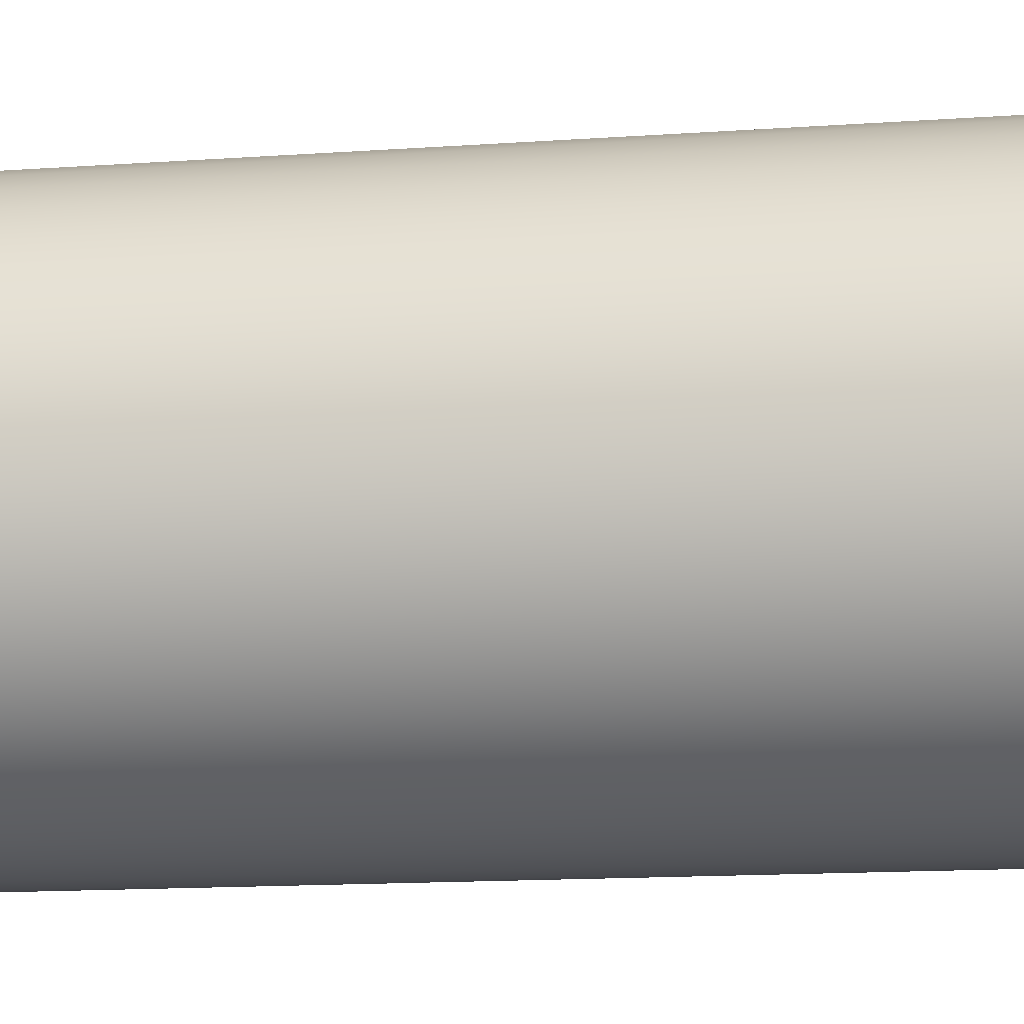
<metadata>
{"format":"obj","ext":"obj","renderer":"f3d","projection":"perspective","resolution":1024,"background":"white","views":[{"elev":-14.0,"azim":99.1,"up":"+Z"}]}
</metadata>
<code>
v -0.07 -0.02 -8.573e-18
v -0.06922 -0.02 0.01043
v -0.06689 -0.02 0.02063
v -0.06307 -0.02 0.03037
v -0.05784 -0.02 0.03943
v -0.05131 -0.02 0.04761
v -0.04364 -0.02 0.05473
v -0.035 -0.02 0.06062
v -0.02557 -0.02 0.06516
v -0.01558 -0.02 0.06824
v -0.005231 -0.02 0.0698
v 0.005231 -0.02 0.0698
v 0.01558 -0.02 0.06824
v 0.02557 -0.02 0.06516
v 0.035 -0.02 0.06062
v 0.04364 -0.02 0.05473
v 0.05131 -0.02 0.04761
v 0.05784 -0.02 0.03943
v 0.06307 -0.02 0.03037
v 0.06689 -0.02 0.02063
v 0.06922 -0.02 0.01043
v 0.07 -0.02 0
v 0.06922 -0.02 -0.01043
v 0.06689 -0.02 -0.02063
v 0.06307 -0.02 -0.03037
v 0.05784 -0.02 -0.03943
v 0.05131 -0.02 -0.04761
v 0.04364 -0.02 -0.05473
v 0.035 -0.02 -0.06062
v 0.02557 -0.02 -0.06516
v 0.01558 -0.02 -0.06824
v 0.005231 -0.02 -0.0698
v -0.005231 -0.02 -0.0698
v -0.01558 -0.02 -0.06824
v -0.02557 -0.02 -0.06516
v -0.035 -0.02 -0.06062
v -0.04364 -0.02 -0.05473
v -0.05131 -0.02 -0.04761
v -0.05784 -0.02 -0.03943
v -0.06307 -0.02 -0.03037
v -0.06689 -0.02 -0.02063
v -0.06922 -0.02 -0.01043
v -0.07 0 -8.573e-18
v -0.06922 0 -0.01043
v -0.06689 0 -0.02063
v -0.06307 0 -0.03037
v -0.05784 0 -0.03943
v -0.05131 0 -0.04761
v -0.04364 0 -0.05473
v -0.035 0 -0.06062
v -0.02557 0 -0.06516
v -0.01558 0 -0.06824
v -0.005231 0 -0.0698
v 0.005231 0 -0.0698
v 0.01558 0 -0.06824
v 0.02557 0 -0.06516
v 0.035 0 -0.06062
v 0.04364 0 -0.05473
v 0.05131 0 -0.04761
v 0.05784 0 -0.03943
v 0.06307 0 -0.03037
v 0.06689 0 -0.02063
v 0.06922 0 -0.01043
v 0.07 0 0
v 0.06922 0 0.01043
v 0.06689 0 0.02063
v 0.06307 0 0.03037
v 0.05784 0 0.03943
v 0.05131 0 0.04761
v 0.04364 0 0.05473
v 0.035 0 0.06062
v 0.02557 0 0.06516
v 0.01558 0 0.06824
v 0.005231 0 0.0698
v -0.005231 0 0.0698
v -0.01558 0 0.06824
v -0.02557 0 0.06516
v -0.035 0 0.06062
v -0.04364 0 0.05473
v -0.05131 0 0.04761
v -0.05784 0 0.03943
v -0.06307 0 0.03037
v -0.06689 0 0.02063
v -0.06922 0 0.01043
v -0.07 0 -8.573e-18
v -0.07 -0.02 -8.573e-18
v -0.07 -0.02 -8.573e-18
v -0.06922 -0.02 -0.01043
v -0.06689 -0.02 -0.02063
v -0.06307 -0.02 -0.03037
v -0.05784 -0.02 -0.03943
v -0.05131 -0.02 -0.04761
v -0.04364 -0.02 -0.05473
v -0.035 -0.02 -0.06062
v -0.02557 -0.02 -0.06516
v -0.01558 -0.02 -0.06824
v -0.005231 -0.02 -0.0698
v 0.005231 -0.02 -0.0698
v 0.01558 -0.02 -0.06824
v 0.02557 -0.02 -0.06516
v 0.035 -0.02 -0.06062
v 0.04364 -0.02 -0.05473
v 0.05131 -0.02 -0.04761
v 0.05784 -0.02 -0.03943
v 0.06307 -0.02 -0.03037
v 0.06689 -0.02 -0.02063
v 0.06922 -0.02 -0.01043
v 0.07 -0.02 0
v 0.06922 -0.02 0.01043
v 0.06689 -0.02 0.02063
v 0.06307 -0.02 0.03037
v 0.05784 -0.02 0.03943
v 0.05131 -0.02 0.04761
v 0.04364 -0.02 0.05473
v 0.035 -0.02 0.06062
v 0.02557 -0.02 0.06516
v 0.01558 -0.02 0.06824
v 0.005231 -0.02 0.0698
v -0.005231 -0.02 0.0698
v -0.01558 -0.02 0.06824
v -0.02557 -0.02 0.06516
v -0.035 -0.02 0.06062
v -0.04364 -0.02 0.05473
v -0.05131 -0.02 0.04761
v -0.05784 -0.02 0.03943
v -0.06307 -0.02 0.03037
v -0.06689 -0.02 0.02063
v -0.06922 -0.02 0.01043
v 0.07 0.32 -8.573e-18
v 0.06922 0.32 0.01043
v 0.06689 0.32 0.02063
v 0.06307 0.32 0.03037
v 0.05784 0.32 0.03943
v 0.05131 0.32 0.04761
v 0.04364 0.32 0.05473
v 0.035 0.32 0.06062
v 0.02557 0.32 0.06516
v 0.01558 0.32 0.06824
v 0.005231 0.32 0.0698
v -0.005231 0.32 0.0698
v -0.01558 0.32 0.06824
v -0.02557 0.32 0.06516
v -0.035 0.32 0.06062
v -0.04364 0.32 0.05473
v -0.05131 0.32 0.04761
v -0.05784 0.32 0.03943
v -0.06307 0.32 0.03037
v -0.06689 0.32 0.02063
v -0.06922 0.32 0.01043
v -0.07 0.32 0
v -0.06922 0.32 -0.01043
v -0.06689 0.32 -0.02063
v -0.06307 0.32 -0.03037
v -0.05784 0.32 -0.03943
v -0.05131 0.32 -0.04761
v -0.04364 0.32 -0.05473
v -0.035 0.32 -0.06062
v -0.02557 0.32 -0.06516
v -0.01558 0.32 -0.06824
v -0.005231 0.32 -0.0698
v 0.005231 0.32 -0.0698
v 0.01558 0.32 -0.06824
v 0.02557 0.32 -0.06516
v 0.035 0.32 -0.06062
v 0.04364 0.32 -0.05473
v 0.05131 0.32 -0.04761
v 0.05784 0.32 -0.03943
v 0.06307 0.32 -0.03037
v 0.06689 0.32 -0.02063
v 0.06922 0.32 -0.01043
v 0.07 0.3 -8.573e-18
v 0.06922 0.3 -0.01043
v 0.06689 0.3 -0.02063
v 0.06307 0.3 -0.03037
v 0.05784 0.3 -0.03943
v 0.05131 0.3 -0.04761
v 0.04364 0.3 -0.05473
v 0.035 0.3 -0.06062
v 0.02557 0.3 -0.06516
v 0.01558 0.3 -0.06824
v 0.005231 0.3 -0.0698
v -0.005231 0.3 -0.0698
v -0.01558 0.3 -0.06824
v -0.02557 0.3 -0.06516
v -0.035 0.3 -0.06062
v -0.04364 0.3 -0.05473
v -0.05131 0.3 -0.04761
v -0.05784 0.3 -0.03943
v -0.06307 0.3 -0.03037
v -0.06689 0.3 -0.02063
v -0.06922 0.3 -0.01043
v -0.07 0.3 0
v -0.06922 0.3 0.01043
v -0.06689 0.3 0.02063
v -0.06307 0.3 0.03037
v -0.05784 0.3 0.03943
v -0.05131 0.3 0.04761
v -0.04364 0.3 0.05473
v -0.035 0.3 0.06062
v -0.02557 0.3 0.06516
v -0.01558 0.3 0.06824
v -0.005231 0.3 0.0698
v 0.005231 0.3 0.0698
v 0.01558 0.3 0.06824
v 0.02557 0.3 0.06516
v 0.035 0.3 0.06062
v 0.04364 0.3 0.05473
v 0.05131 0.3 0.04761
v 0.05784 0.3 0.03943
v 0.06307 0.3 0.03037
v 0.06689 0.3 0.02063
v 0.06922 0.3 0.01043
v 0.07 0.3 -8.573e-18
v 0.07 0.32 -8.573e-18
v 0.07 0.32 -8.573e-18
v 0.06922 0.32 -0.01043
v 0.06689 0.32 -0.02063
v 0.06307 0.32 -0.03037
v 0.05784 0.32 -0.03943
v 0.05131 0.32 -0.04761
v 0.04364 0.32 -0.05473
v 0.035 0.32 -0.06062
v 0.02557 0.32 -0.06516
v 0.01558 0.32 -0.06824
v 0.005231 0.32 -0.0698
v -0.005231 0.32 -0.0698
v -0.01558 0.32 -0.06824
v -0.02557 0.32 -0.06516
v -0.035 0.32 -0.06062
v -0.04364 0.32 -0.05473
v -0.05131 0.32 -0.04761
v -0.05784 0.32 -0.03943
v -0.06307 0.32 -0.03037
v -0.06689 0.32 -0.02063
v -0.06922 0.32 -0.01043
v -0.07 0.32 0
v -0.06922 0.32 0.01043
v -0.06689 0.32 0.02063
v -0.06307 0.32 0.03037
v -0.05784 0.32 0.03943
v -0.05131 0.32 0.04761
v -0.04364 0.32 0.05473
v -0.035 0.32 0.06062
v -0.02557 0.32 0.06516
v -0.01558 0.32 0.06824
v -0.005231 0.32 0.0698
v 0.005231 0.32 0.0698
v 0.01558 0.32 0.06824
v 0.02557 0.32 0.06516
v 0.035 0.32 0.06062
v 0.04364 0.32 0.05473
v 0.05131 0.32 0.04761
v 0.05784 0.32 0.03943
v 0.06307 0.32 0.03037
v 0.06689 0.32 0.02063
v 0.06922 0.32 0.01043
v -0.08 0.3 9.797e-18
v -0.07922 0.3 -0.01113
v -0.0769 0.3 -0.02205
v -0.07308 0.3 -0.03254
v -0.06784 0.3 -0.04239
v -0.06128 0.3 -0.05142
v -0.05353 0.3 -0.05945
v -0.04474 0.3 -0.06632
v -0.03507 0.3 -0.0719
v -0.02472 0.3 -0.07608
v -0.01389 0.3 -0.07878
v -0.002792 0.3 -0.07995
v 0.008362 0.3 -0.07956
v 0.01935 0.3 -0.07762
v 0.02997 0.3 -0.07417
v 0.04 0.3 -0.06928
v 0.04925 0.3 -0.06304
v 0.05755 0.3 -0.05557
v 0.06472 0.3 -0.04702
v 0.07064 0.3 -0.03756
v 0.07518 0.3 -0.02736
v 0.07825 0.3 -0.01663
v 0.07981 0.3 -0.005581
v 0.07981 0.3 0.005581
v 0.07825 0.3 0.01663
v 0.07518 0.3 0.02736
v 0.07064 0.3 0.03756
v 0.06472 0.3 0.04702
v 0.05755 0.3 0.05557
v 0.04925 0.3 0.06304
v 0.04 0.3 0.06928
v 0.02997 0.3 0.07417
v 0.01935 0.3 0.07762
v 0.008362 0.3 0.07956
v -0.002792 0.3 0.07995
v -0.01389 0.3 0.07878
v -0.02472 0.3 0.07608
v -0.03507 0.3 0.0719
v -0.04474 0.3 0.06632
v -0.05353 0.3 0.05945
v -0.06128 0.3 0.05142
v -0.06784 0.3 0.04239
v -0.07308 0.3 0.03254
v -0.0769 0.3 0.02205
v -0.07922 0.3 0.01113
v -0.08 0 9.797e-18
v -0.07922 0 0.01113
v -0.0769 0 0.02205
v -0.07308 0 0.03254
v -0.06784 0 0.04239
v -0.06128 0 0.05142
v -0.05353 0 0.05945
v -0.04474 0 0.06632
v -0.03507 0 0.0719
v -0.02472 0 0.07608
v -0.01389 0 0.07878
v -0.002792 0 0.07995
v 0.008362 0 0.07956
v 0.01935 0 0.07762
v 0.02997 0 0.07417
v 0.04 0 0.06928
v 0.04925 0 0.06304
v 0.05755 0 0.05557
v 0.06472 0 0.04702
v 0.07064 0 0.03756
v 0.07518 0 0.02736
v 0.07825 0 0.01663
v 0.07981 0 0.005581
v 0.07981 0 -0.005581
v 0.07825 0 -0.01663
v 0.07518 0 -0.02736
v 0.07064 0 -0.03756
v 0.06472 0 -0.04702
v 0.05755 0 -0.05557
v 0.04925 0 -0.06304
v 0.04 0 -0.06928
v 0.02997 0 -0.07417
v 0.01935 0 -0.07762
v 0.008362 0 -0.07956
v -0.002792 0 -0.07995
v -0.01389 0 -0.07878
v -0.02472 0 -0.07608
v -0.03507 0 -0.0719
v -0.04474 0 -0.06632
v -0.05353 0 -0.05945
v -0.06128 0 -0.05142
v -0.06784 0 -0.04239
v -0.07308 0 -0.03254
v -0.0769 0 -0.02205
v -0.07922 0 -0.01113
v -0.08 0 9.797e-18
v -0.08 0.3 9.797e-18
v 0.07 0.3 -8.573e-18
v 0.06922 0.3 0.01043
v 0.06689 0.3 0.02063
v 0.06307 0.3 0.03037
v 0.05784 0.3 0.03943
v 0.05131 0.3 0.04761
v 0.04364 0.3 0.05473
v 0.035 0.3 0.06062
v 0.02557 0.3 0.06516
v 0.01558 0.3 0.06824
v 0.005231 0.3 0.0698
v -0.005231 0.3 0.0698
v -0.01558 0.3 0.06824
v -0.02557 0.3 0.06516
v -0.035 0.3 0.06062
v -0.04364 0.3 0.05473
v -0.05131 0.3 0.04761
v -0.05784 0.3 0.03943
v -0.06307 0.3 0.03037
v -0.06689 0.3 0.02063
v -0.06922 0.3 0.01043
v -0.07 0.3 0
v -0.06922 0.3 -0.01043
v -0.06689 0.3 -0.02063
v -0.06307 0.3 -0.03037
v -0.05784 0.3 -0.03943
v -0.05131 0.3 -0.04761
v -0.04364 0.3 -0.05473
v -0.035 0.3 -0.06062
v -0.02557 0.3 -0.06516
v -0.01558 0.3 -0.06824
v -0.005231 0.3 -0.0698
v 0.005231 0.3 -0.0698
v 0.01558 0.3 -0.06824
v 0.02557 0.3 -0.06516
v 0.035 0.3 -0.06062
v 0.04364 0.3 -0.05473
v 0.05131 0.3 -0.04761
v 0.05784 0.3 -0.03943
v 0.06307 0.3 -0.03037
v 0.06689 0.3 -0.02063
v 0.06922 0.3 -0.01043
v -0.08 0.3 9.797e-18
v -0.07922 0.3 0.01113
v -0.0769 0.3 0.02205
v -0.07308 0.3 0.03254
v -0.06784 0.3 0.04239
v -0.06128 0.3 0.05142
v -0.05353 0.3 0.05945
v -0.04474 0.3 0.06632
v -0.03507 0.3 0.0719
v -0.02472 0.3 0.07608
v -0.01389 0.3 0.07878
v -0.002792 0.3 0.07995
v 0.008362 0.3 0.07956
v 0.01935 0.3 0.07762
v 0.02997 0.3 0.07417
v 0.04 0.3 0.06928
v 0.04925 0.3 0.06304
v 0.05755 0.3 0.05557
v 0.06472 0.3 0.04702
v 0.07064 0.3 0.03756
v 0.07518 0.3 0.02736
v 0.07825 0.3 0.01663
v 0.07981 0.3 0.005581
v 0.07981 0.3 -0.005581
v 0.07825 0.3 -0.01663
v 0.07518 0.3 -0.02736
v 0.07064 0.3 -0.03756
v 0.06472 0.3 -0.04702
v 0.05755 0.3 -0.05557
v 0.04925 0.3 -0.06304
v 0.04 0.3 -0.06928
v 0.02997 0.3 -0.07417
v 0.01935 0.3 -0.07762
v 0.008362 0.3 -0.07956
v -0.002792 0.3 -0.07995
v -0.01389 0.3 -0.07878
v -0.02472 0.3 -0.07608
v -0.03507 0.3 -0.0719
v -0.04474 0.3 -0.06632
v -0.05353 0.3 -0.05945
v -0.06128 0.3 -0.05142
v -0.06784 0.3 -0.04239
v -0.07308 0.3 -0.03254
v -0.0769 0.3 -0.02205
v -0.07922 0.3 -0.01113
v -0.07 0 -8.573e-18
v -0.06922 0 0.01043
v -0.06689 0 0.02063
v -0.06307 0 0.03037
v -0.05784 0 0.03943
v -0.05131 0 0.04761
v -0.04364 0 0.05473
v -0.035 0 0.06062
v -0.02557 0 0.06516
v -0.01558 0 0.06824
v -0.005231 0 0.0698
v 0.005231 0 0.0698
v 0.01558 0 0.06824
v 0.02557 0 0.06516
v 0.035 0 0.06062
v 0.04364 0 0.05473
v 0.05131 0 0.04761
v 0.05784 0 0.03943
v 0.06307 0 0.03037
v 0.06689 0 0.02063
v 0.06922 0 0.01043
v 0.07 0 0
v 0.06922 0 -0.01043
v 0.06689 0 -0.02063
v 0.06307 0 -0.03037
v 0.05784 0 -0.03943
v 0.05131 0 -0.04761
v 0.04364 0 -0.05473
v 0.035 0 -0.06062
v 0.02557 0 -0.06516
v 0.01558 0 -0.06824
v 0.005231 0 -0.0698
v -0.005231 0 -0.0698
v -0.01558 0 -0.06824
v -0.02557 0 -0.06516
v -0.035 0 -0.06062
v -0.04364 0 -0.05473
v -0.05131 0 -0.04761
v -0.05784 0 -0.03943
v -0.06307 0 -0.03037
v -0.06689 0 -0.02063
v -0.06922 0 -0.01043
v -0.08 0 9.797e-18
v -0.07922 0 -0.01113
v -0.0769 0 -0.02205
v -0.07308 0 -0.03254
v -0.06784 0 -0.04239
v -0.06128 0 -0.05142
v -0.05353 0 -0.05945
v -0.04474 0 -0.06632
v -0.03507 0 -0.0719
v -0.02472 0 -0.07608
v -0.01389 0 -0.07878
v -0.002792 0 -0.07995
v 0.008362 0 -0.07956
v 0.01935 0 -0.07762
v 0.02997 0 -0.07417
v 0.04 0 -0.06928
v 0.04925 0 -0.06304
v 0.05755 0 -0.05557
v 0.06472 0 -0.04702
v 0.07064 0 -0.03756
v 0.07518 0 -0.02736
v 0.07825 0 -0.01663
v 0.07981 0 -0.005581
v 0.07981 0 0.005581
v 0.07825 0 0.01663
v 0.07518 0 0.02736
v 0.07064 0 0.03756
v 0.06472 0 0.04702
v 0.05755 0 0.05557
v 0.04925 0 0.06304
v 0.04 0 0.06928
v 0.02997 0 0.07417
v 0.01935 0 0.07762
v 0.008362 0 0.07956
v -0.002792 0 0.07995
v -0.01389 0 0.07878
v -0.02472 0 0.07608
v -0.03507 0 0.0719
v -0.04474 0 0.06632
v -0.05353 0 0.05945
v -0.06128 0 0.05142
v -0.06784 0 0.04239
v -0.07308 0 0.03254
v -0.0769 0 0.02205
v -0.07922 0 0.01113
g 4b75b212-e2cc-11ea-9f9a-54bf646e7e1f
f 2 84 1
f 1 84 85
f 86 43 42
f 42 43 44
f 42 44 41
f 41 44 45
f 41 45 40
f 40 45 46
f 40 46 39
f 39 46 47
f 39 47 38
f 38 47 48
f 38 48 37
f 37 48 49
f 37 49 36
f 36 49 50
f 36 50 35
f 35 50 51
f 35 51 34
f 34 51 52
f 34 52 33
f 33 52 53
f 33 53 32
f 32 53 54
f 32 54 31
f 31 54 55
f 31 55 30
f 30 55 56
f 30 56 29
f 29 56 57
f 29 57 28
f 28 57 58
f 28 58 27
f 27 58 59
f 27 59 26
f 26 59 60
f 26 60 25
f 25 60 61
f 25 61 24
f 24 61 62
f 24 62 23
f 23 62 63
f 23 63 22
f 22 63 64
f 22 64 21
f 21 64 65
f 21 65 20
f 20 65 66
f 20 66 19
f 19 66 67
f 19 67 18
f 18 67 68
f 18 68 17
f 17 68 69
f 17 69 16
f 16 69 70
f 16 70 15
f 15 70 71
f 15 71 14
f 14 71 72
f 14 72 13
f 13 72 73
f 13 73 12
f 12 73 74
f 12 74 11
f 11 74 75
f 11 75 10
f 10 75 76
f 10 76 9
f 9 76 77
f 9 77 8
f 8 77 78
f 8 78 7
f 7 78 79
f 7 79 6
f 6 79 80
f 6 80 5
f 5 80 81
f 5 81 4
f 4 81 82
f 4 82 3
f 3 82 83
f 3 83 2
f 2 83 84
g 4b7bf1ca-e2cc-11ea-8572-54bf646e7e1f
f 88 107 87
f 87 107 108
f 87 108 128
f 128 108 109
f 128 109 127
f 127 109 110
f 127 110 126
f 126 110 111
f 126 111 125
f 125 111 112
f 125 112 124
f 124 112 113
f 124 113 123
f 123 113 114
f 123 114 122
f 122 114 115
f 122 115 121
f 121 115 116
f 121 116 120
f 120 116 117
f 120 117 119
f 119 117 118
f 107 88 106
f 106 88 89
f 106 89 105
f 105 89 90
f 105 90 104
f 104 90 91
f 104 91 103
f 103 91 92
f 103 92 102
f 102 92 93
f 102 93 101
f 101 93 94
f 101 94 100
f 100 94 95
f 100 95 99
f 99 95 96
f 99 96 98
f 98 96 97
g 4aee8546-e2cc-11ea-a3d7-54bf646e7e1f
f 130 212 129
f 129 212 213
f 214 171 170
f 170 171 172
f 170 172 169
f 169 172 173
f 169 173 168
f 168 173 174
f 168 174 167
f 167 174 175
f 167 175 166
f 166 175 176
f 166 176 165
f 165 176 177
f 165 177 164
f 164 177 178
f 164 178 163
f 163 178 179
f 163 179 162
f 162 179 180
f 162 180 161
f 161 180 181
f 161 181 160
f 160 181 182
f 160 182 159
f 159 182 183
f 159 183 158
f 158 183 184
f 158 184 157
f 157 184 185
f 157 185 156
f 156 185 186
f 156 186 155
f 155 186 187
f 155 187 154
f 154 187 188
f 154 188 153
f 153 188 189
f 153 189 152
f 152 189 190
f 152 190 151
f 151 190 191
f 151 191 150
f 150 191 192
f 150 192 149
f 149 192 193
f 149 193 148
f 148 193 194
f 148 194 147
f 147 194 195
f 147 195 146
f 146 195 196
f 146 196 145
f 145 196 197
f 145 197 144
f 144 197 198
f 144 198 143
f 143 198 199
f 143 199 142
f 142 199 200
f 142 200 141
f 141 200 201
f 141 201 140
f 140 201 202
f 140 202 139
f 139 202 203
f 139 203 138
f 138 203 204
f 138 204 137
f 137 204 205
f 137 205 136
f 136 205 206
f 136 206 135
f 135 206 207
f 135 207 134
f 134 207 208
f 134 208 133
f 133 208 209
f 133 209 132
f 132 209 210
f 132 210 131
f 131 210 211
f 131 211 130
f 130 211 212
g 4af560b4-e2cc-11ea-a379-54bf646e7e1f
f 216 235 215
f 215 235 236
f 215 236 256
f 256 236 237
f 256 237 255
f 255 237 238
f 255 238 254
f 254 238 239
f 254 239 253
f 253 239 240
f 253 240 252
f 252 240 241
f 252 241 251
f 251 241 242
f 251 242 250
f 250 242 243
f 250 243 249
f 249 243 244
f 249 244 248
f 248 244 245
f 248 245 247
f 247 245 246
f 235 216 234
f 234 216 217
f 234 217 233
f 233 217 218
f 233 218 232
f 232 218 219
f 232 219 231
f 231 219 220
f 231 220 230
f 230 220 221
f 230 221 229
f 229 221 222
f 229 222 228
f 228 222 223
f 228 223 227
f 227 223 224
f 227 224 226
f 226 224 225
g 4a4badd4-e2cc-11ea-96c7-54bf646e7e1f
f 258 346 257
f 257 346 347
f 348 302 301
f 301 302 303
f 301 303 300
f 300 303 304
f 300 304 299
f 299 304 305
f 299 305 298
f 298 305 306
f 298 306 297
f 297 306 307
f 297 307 296
f 296 307 308
f 296 308 295
f 295 308 309
f 295 309 294
f 294 309 310
f 294 310 293
f 293 310 311
f 293 311 292
f 292 311 312
f 292 312 291
f 291 312 313
f 291 313 290
f 290 313 314
f 290 314 289
f 289 314 315
f 289 315 288
f 288 315 316
f 288 316 287
f 287 316 317
f 287 317 286
f 286 317 318
f 286 318 285
f 285 318 319
f 285 319 284
f 284 319 320
f 284 320 283
f 283 320 321
f 283 321 282
f 282 321 322
f 282 322 281
f 281 322 323
f 281 323 280
f 280 323 324
f 280 324 279
f 279 324 325
f 279 325 278
f 278 325 326
f 278 326 277
f 277 326 327
f 277 327 276
f 276 327 328
f 276 328 275
f 275 328 329
f 275 329 274
f 274 329 330
f 274 330 273
f 273 330 331
f 273 331 272
f 272 331 332
f 272 332 271
f 271 332 333
f 271 333 270
f 270 333 334
f 270 334 269
f 269 334 335
f 269 335 268
f 268 335 336
f 268 336 267
f 267 336 337
f 267 337 266
f 266 337 338
f 266 338 265
f 265 338 339
f 265 339 264
f 264 339 340
f 264 340 263
f 263 340 341
f 263 341 262
f 262 341 342
f 262 342 261
f 261 342 343
f 261 343 260
f 260 343 344
f 260 344 259
f 259 344 345
f 259 345 258
f 258 345 346
g 4a51ec92-e2cc-11ea-9124-54bf646e7e1f
f 350 413 349
f 349 413 414
f 349 414 390
f 390 414 415
f 390 415 389
f 389 415 416
f 389 416 388
f 388 416 417
f 388 417 387
f 387 417 418
f 387 418 386
f 386 418 419
f 386 419 385
f 385 419 420
f 385 420 384
f 384 420 421
f 384 421 422
f 413 350 412
f 412 350 351
f 412 351 411
f 411 351 352
f 411 352 410
f 410 352 353
f 410 353 409
f 409 353 354
f 409 354 408
f 408 354 355
f 408 355 407
f 407 355 356
f 407 356 406
f 406 356 405
f 405 356 357
f 405 357 404
f 404 357 358
f 404 358 403
f 403 358 359
f 403 359 402
f 402 359 360
f 402 360 401
f 401 360 361
f 401 361 400
f 400 361 362
f 400 362 399
f 399 362 363
f 399 363 398
f 398 363 364
f 398 364 397
f 397 364 365
f 397 365 396
f 396 365 366
f 396 366 395
f 395 366 367
f 395 367 394
f 394 367 368
f 394 368 393
f 393 368 369
f 393 369 392
f 392 369 370
f 392 370 391
f 391 370 435
f 435 370 371
f 435 371 434
f 434 371 372
f 434 372 433
f 433 372 373
f 433 373 432
f 432 373 374
f 432 374 431
f 431 374 375
f 431 375 430
f 430 375 376
f 430 376 429
f 429 376 377
f 429 377 428
f 428 377 378
f 428 378 427
f 427 378 379
f 427 379 426
f 426 379 380
f 426 380 425
f 425 380 381
f 425 381 424
f 424 381 382
f 424 382 423
f 423 382 383
f 423 383 422
f 422 383 384
g 4a582b3e-e2cc-11ea-80c0-54bf646e7e1f
f 437 522 436
f 436 522 478
f 436 478 479
f 522 437 521
f 521 437 438
f 521 438 520
f 520 438 439
f 520 439 519
f 519 439 440
f 519 440 518
f 518 440 441
f 518 441 517
f 517 441 442
f 517 442 516
f 516 442 443
f 516 443 515
f 515 443 444
f 515 444 514
f 514 444 445
f 514 445 513
f 513 445 446
f 513 446 512
f 512 446 447
f 512 447 511
f 511 447 448
f 511 448 510
f 510 448 449
f 510 449 509
f 509 449 450
f 509 450 508
f 508 450 507
f 507 450 451
f 507 451 506
f 506 451 452
f 506 452 505
f 505 452 453
f 505 453 504
f 504 453 454
f 504 454 503
f 503 454 455
f 503 455 502
f 502 455 456
f 502 456 501
f 501 456 457
f 501 457 500
f 500 457 458
f 500 458 499
f 499 458 459
f 499 459 498
f 498 459 460
f 498 460 497
f 497 460 461
f 497 461 496
f 496 461 462
f 496 462 495
f 495 462 463
f 495 463 494
f 494 463 464
f 494 464 493
f 493 464 492
f 492 464 465
f 492 465 491
f 491 465 466
f 491 466 490
f 490 466 467
f 490 467 489
f 489 467 468
f 489 468 488
f 488 468 469
f 488 469 487
f 487 469 470
f 487 470 486
f 486 470 471
f 486 471 485
f 485 471 472
f 485 472 484
f 484 472 473
f 484 473 483
f 483 473 474
f 483 474 482
f 482 474 475
f 482 475 481
f 481 475 476
f 481 476 480
f 480 476 477
f 480 477 479
f 479 477 436

</code>
